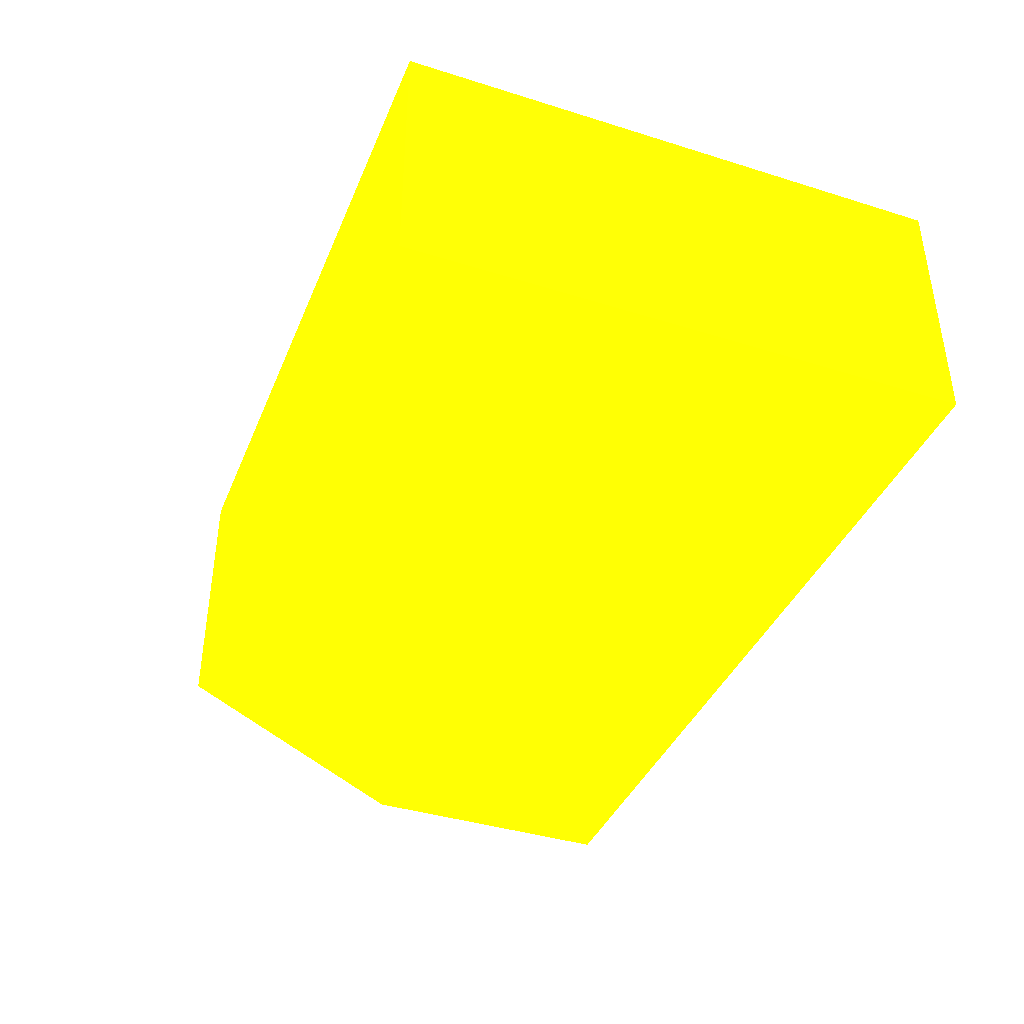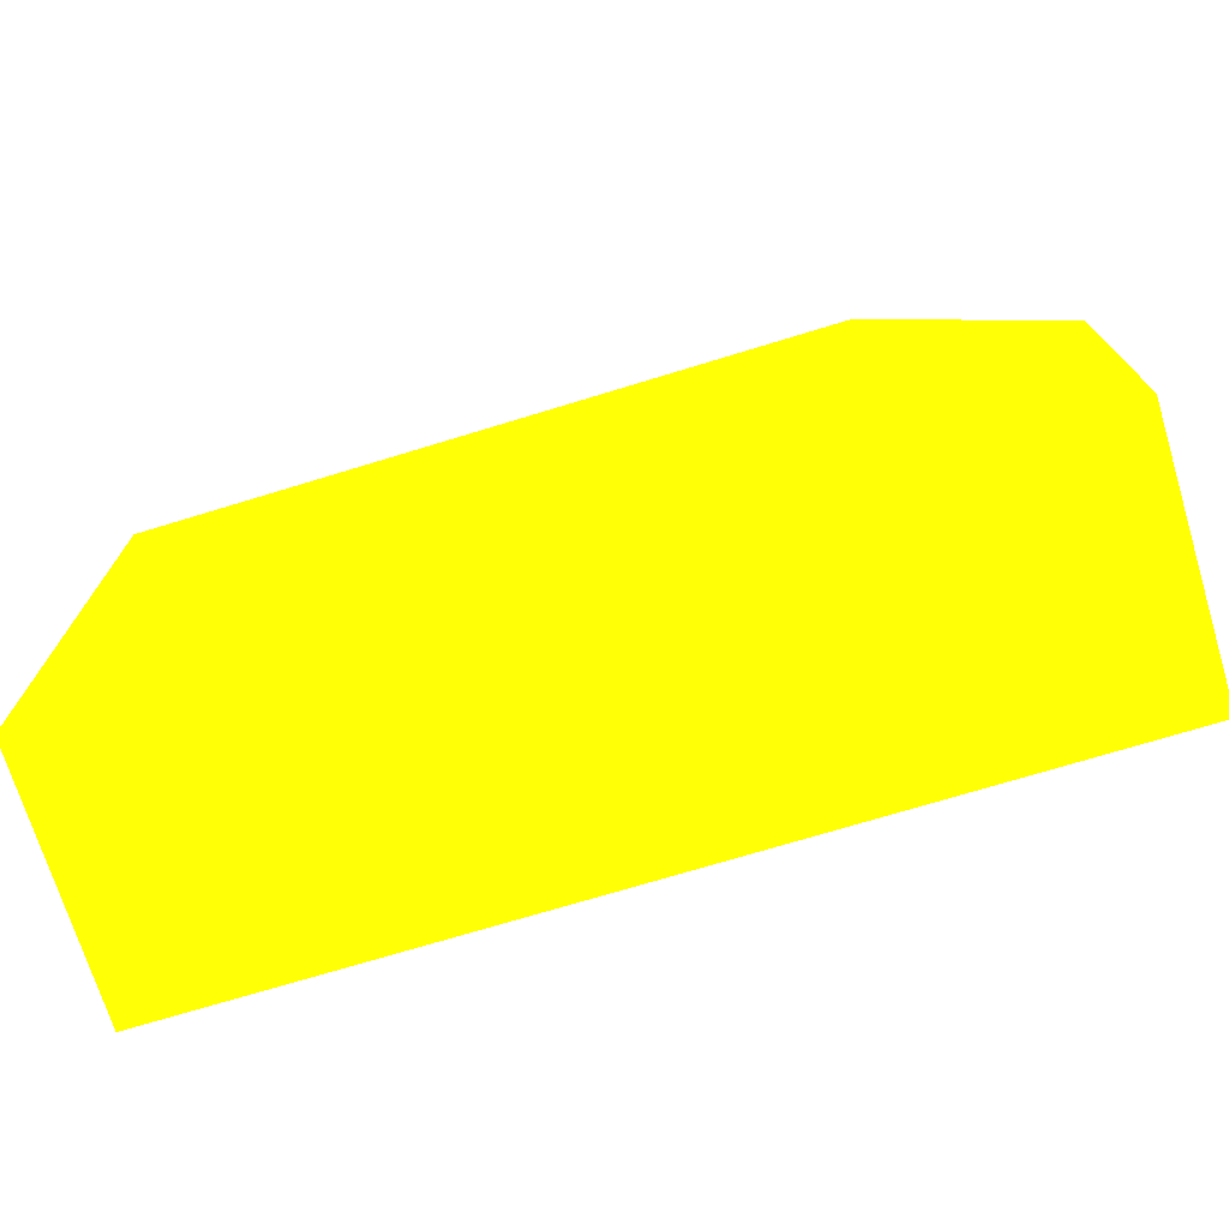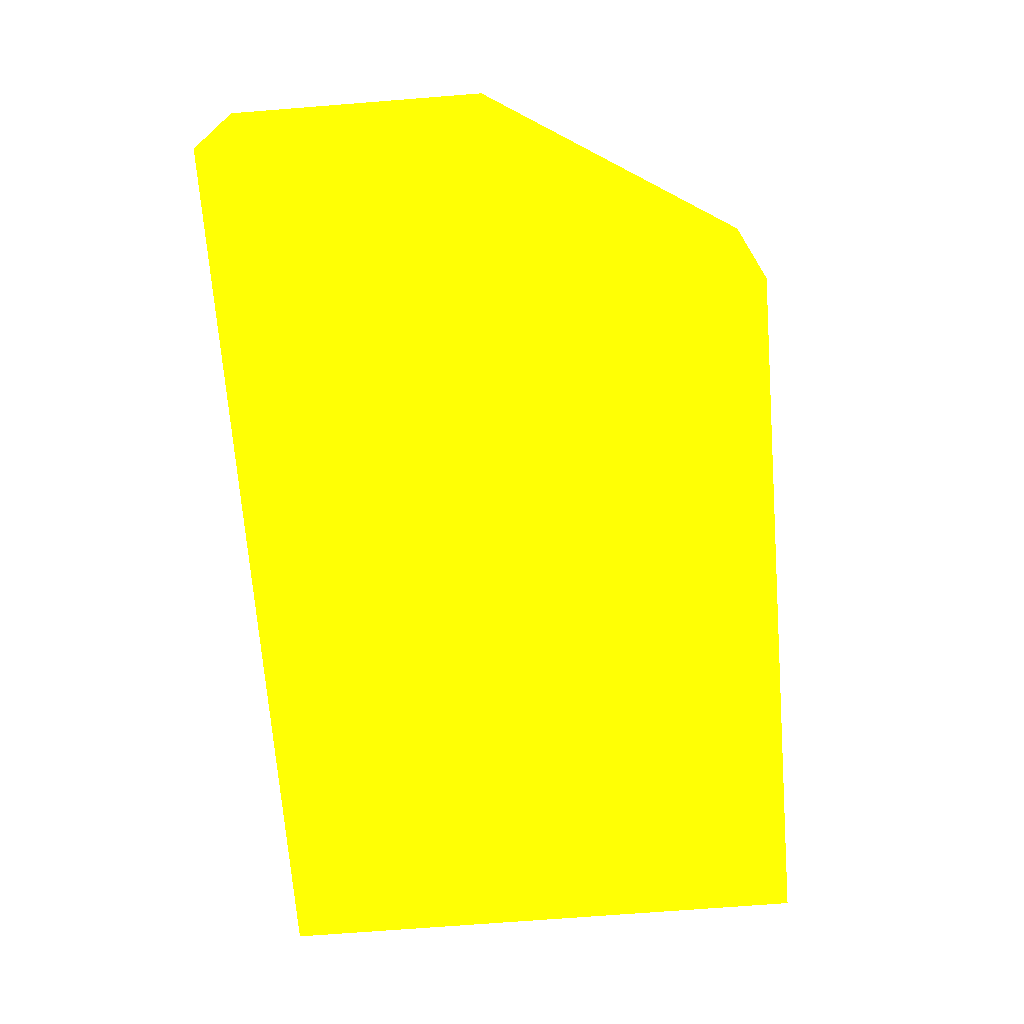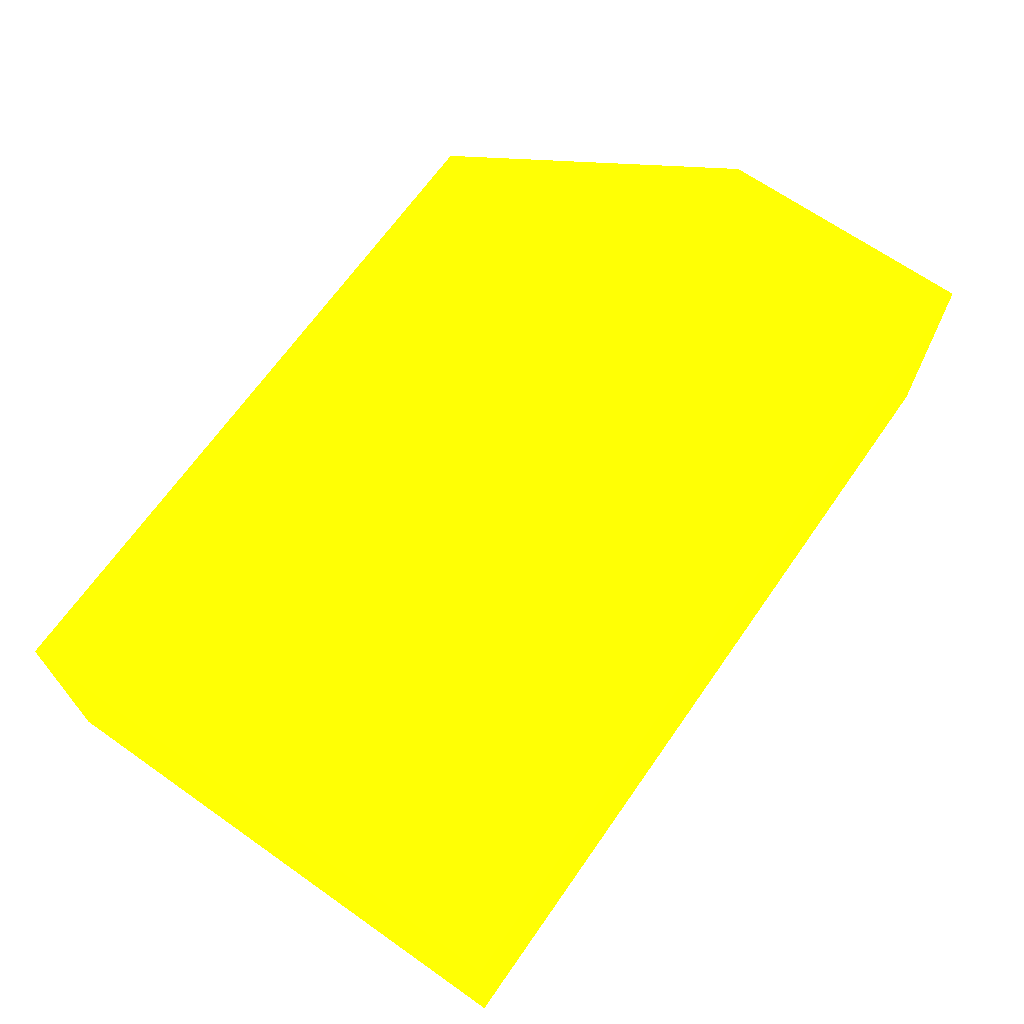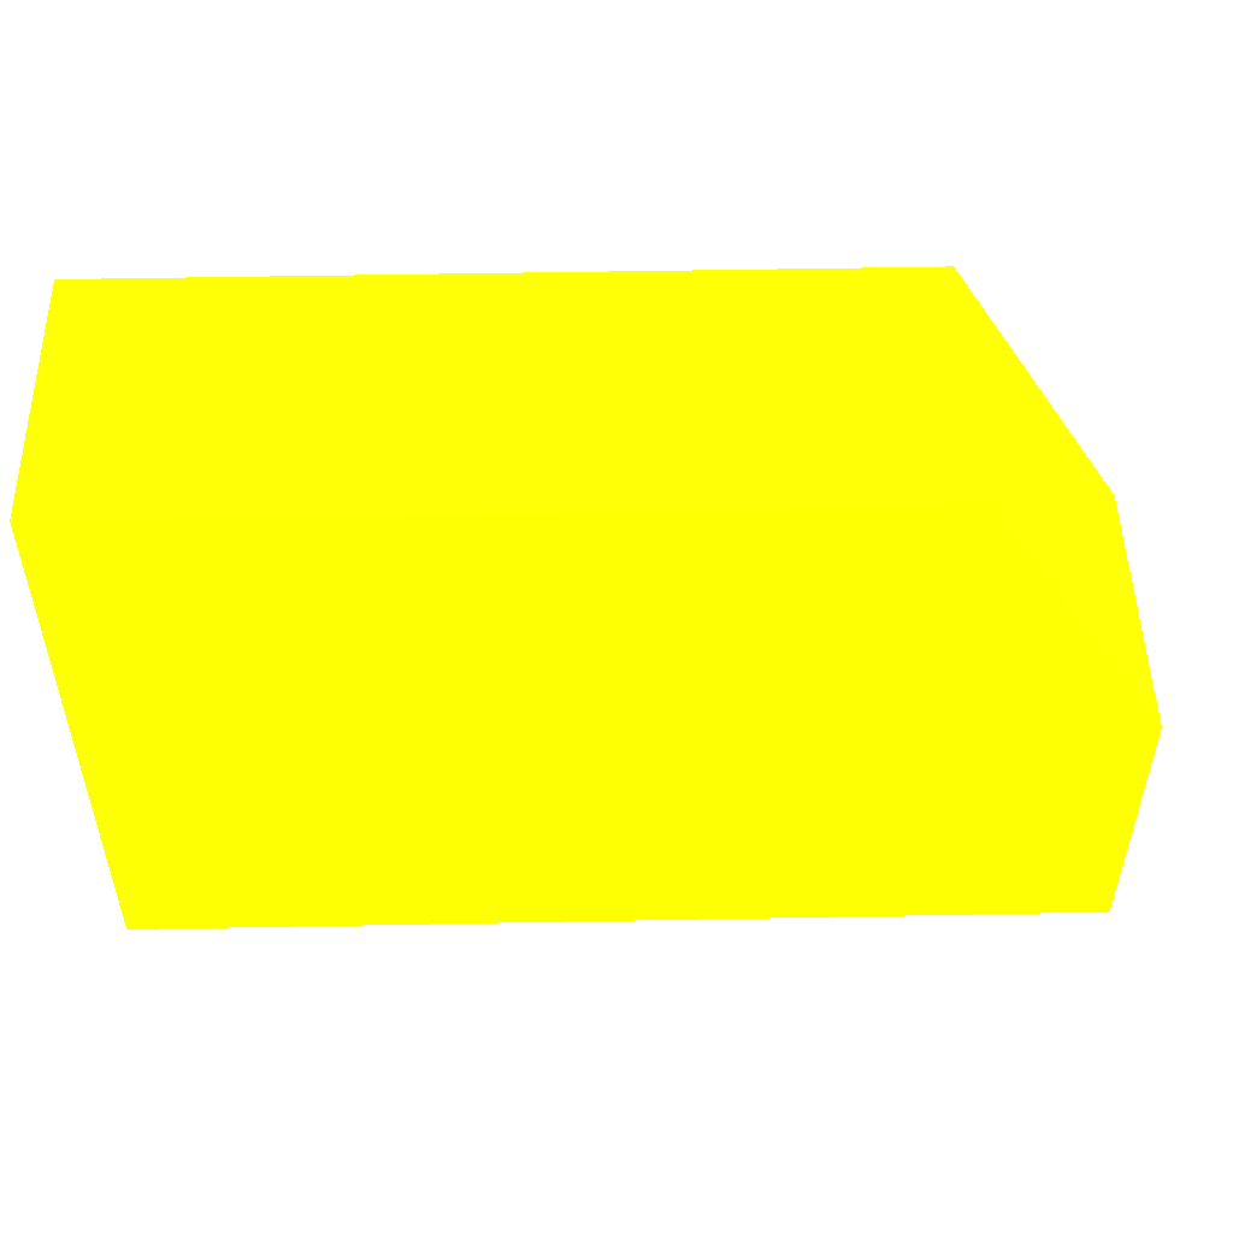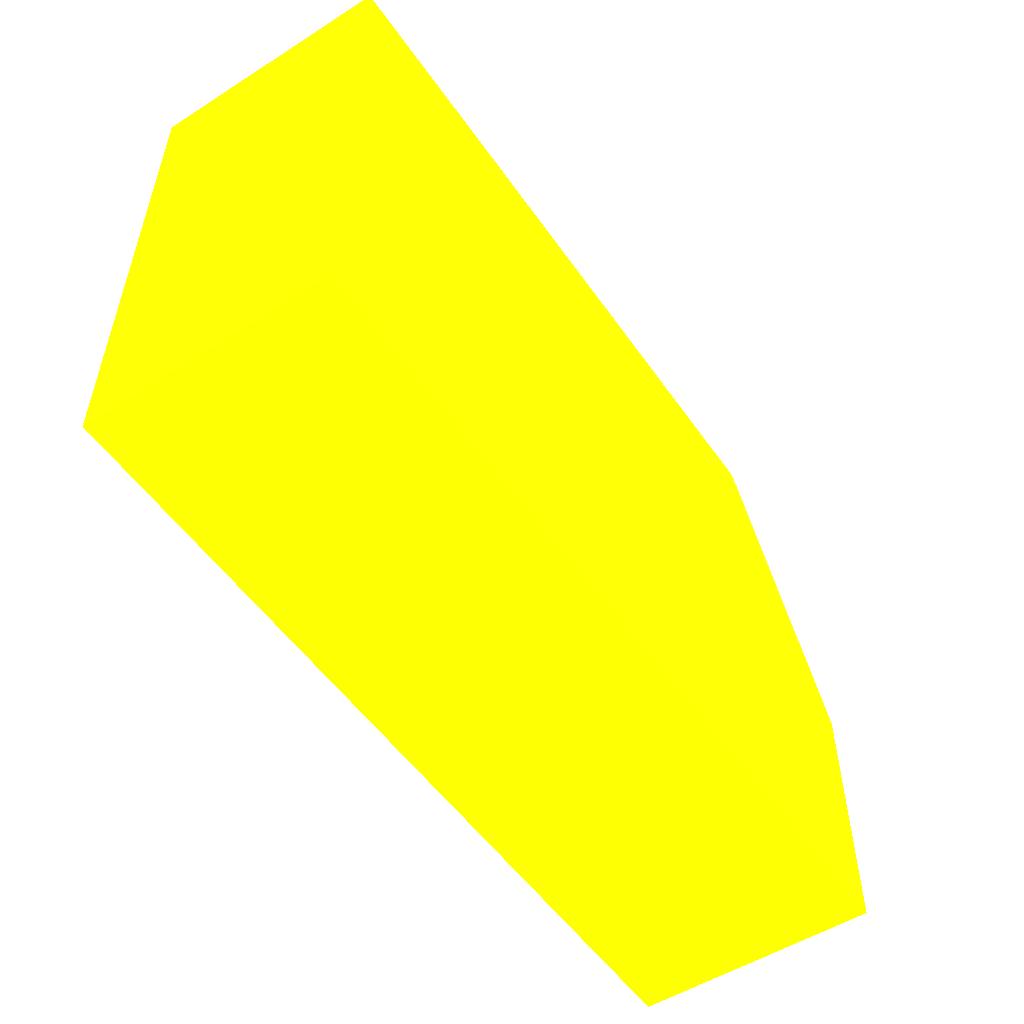
<metadata>
{"format":"obj","ext":"obj","renderer":"f3d","projection":"perspective","resolution":1024,"background":"white","views":[{"elev":-39.6,"azim":-111.2,"up":"+Z"},{"elev":-72.4,"azim":17.0,"up":"+Y"},{"elev":-70.4,"azim":94.5,"up":"+Z"},{"elev":67.7,"azim":-54.9,"up":"+Z"},{"elev":50.4,"azim":-1.2,"up":"+Y"},{"elev":-53.1,"azim":-55.9,"up":"+Y"}]}
</metadata>
<code>
v -1.9 -1.85 -10.7 0.9529 0.9882 0.01176
v -1.816 -1.984 -10.7 0.9529 0.9882 0.01176
v -1.9 -1.85 -10.83 0.9529 0.9882 0.01176
v -2.25 -1.85 -10.7 0.9529 0.9882 0.01176
v -1.816 -1.984 -10.83 0.9529 0.9882 0.01176
v -1.816 -2.12 -10.7 0.9529 0.9882 0.01176
v -2.25 -1.85 -10.83 0.9529 0.9882 0.01176
v -2.25 -2.12 -10.7 0.9529 0.9882 0.01176
v -1.816 -2.12 -10.83 0.9529 0.9882 0.01176
v -2.25 -2.12 -10.83 0.9529 0.9882 0.01176
f 1 2 5
f 1 5 3
f 1 3 7
f 1 7 4
f 1 4 8
f 1 8 6
f 1 6 2
f 2 6 9
f 2 9 5
f 3 5 9
f 3 9 10
f 3 10 7
f 4 7 10
f 4 10 8
f 6 8 10
f 6 10 9

</code>
